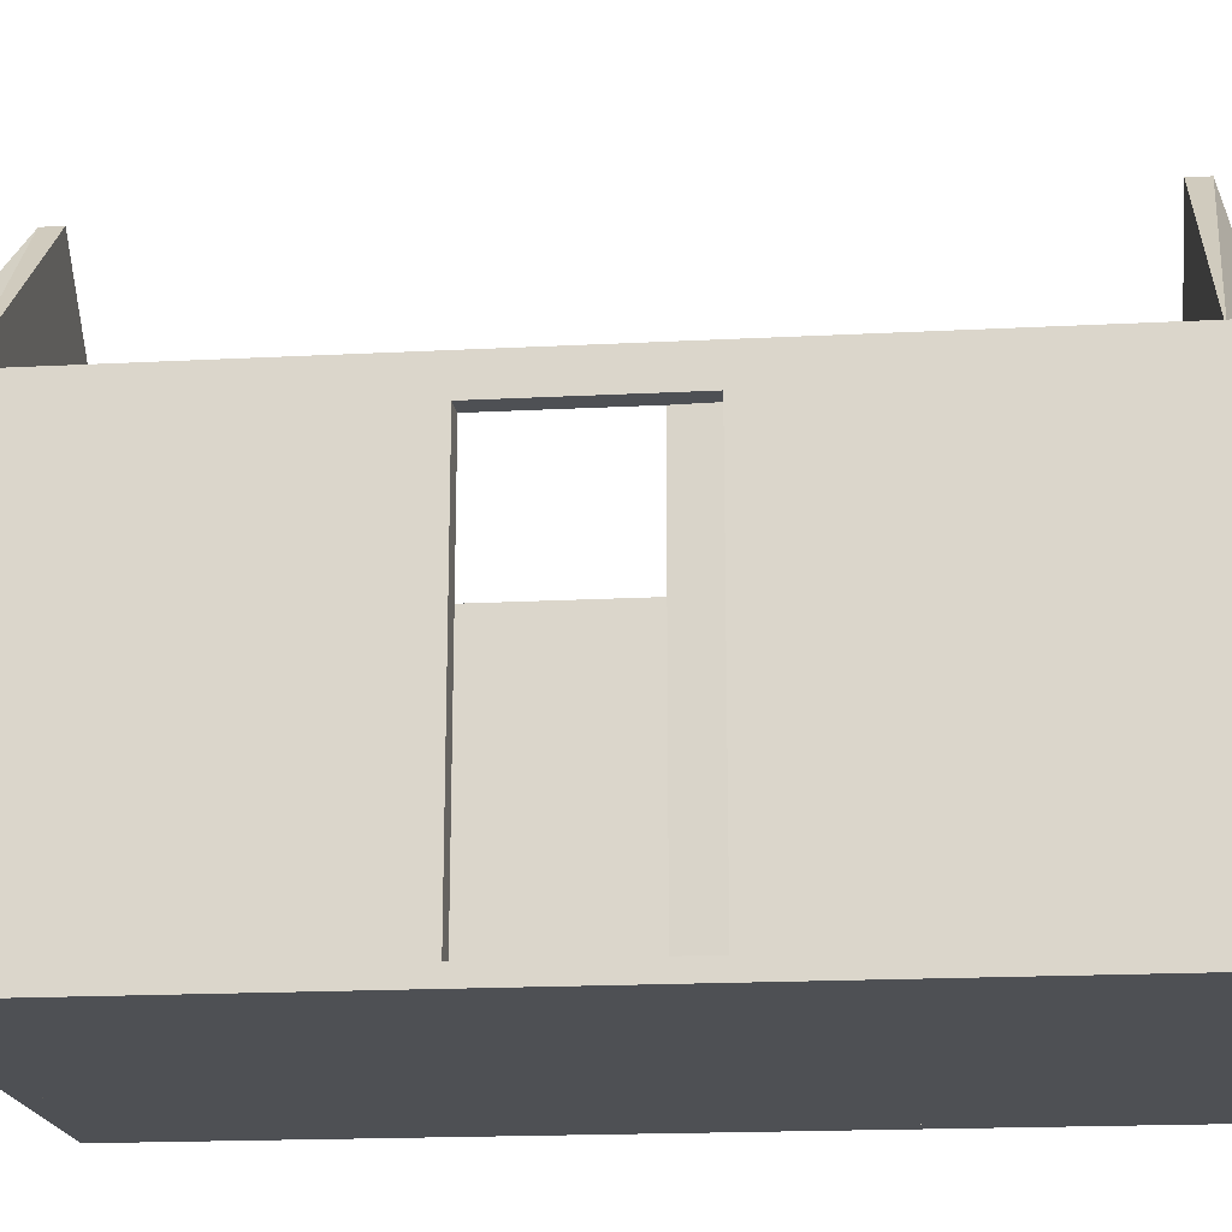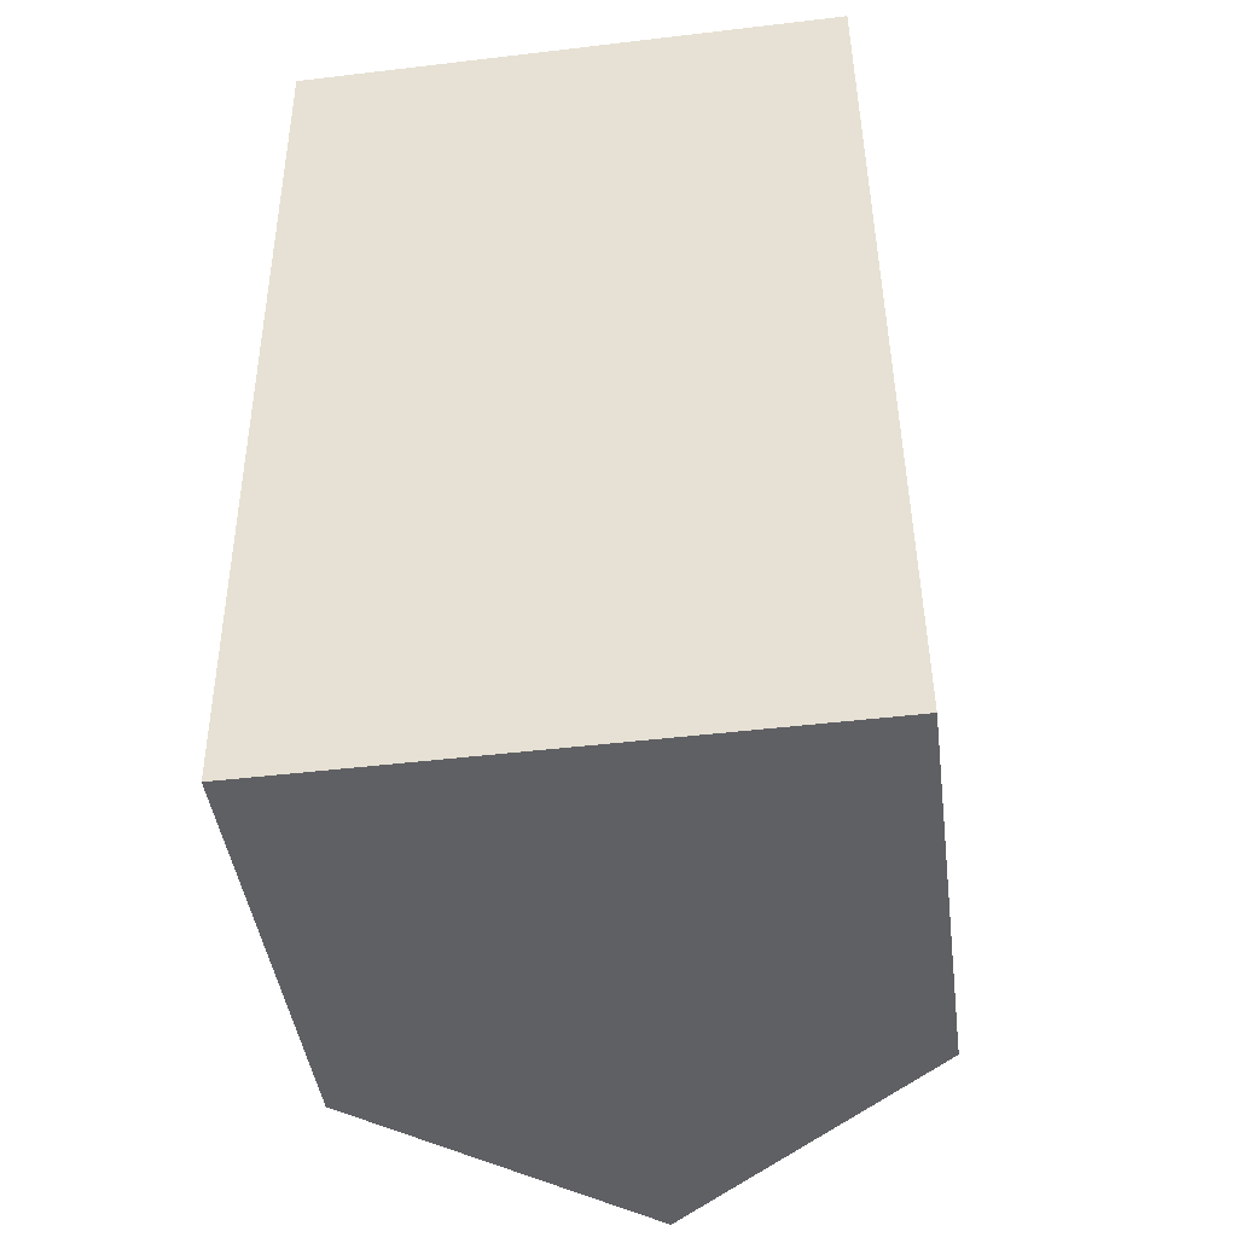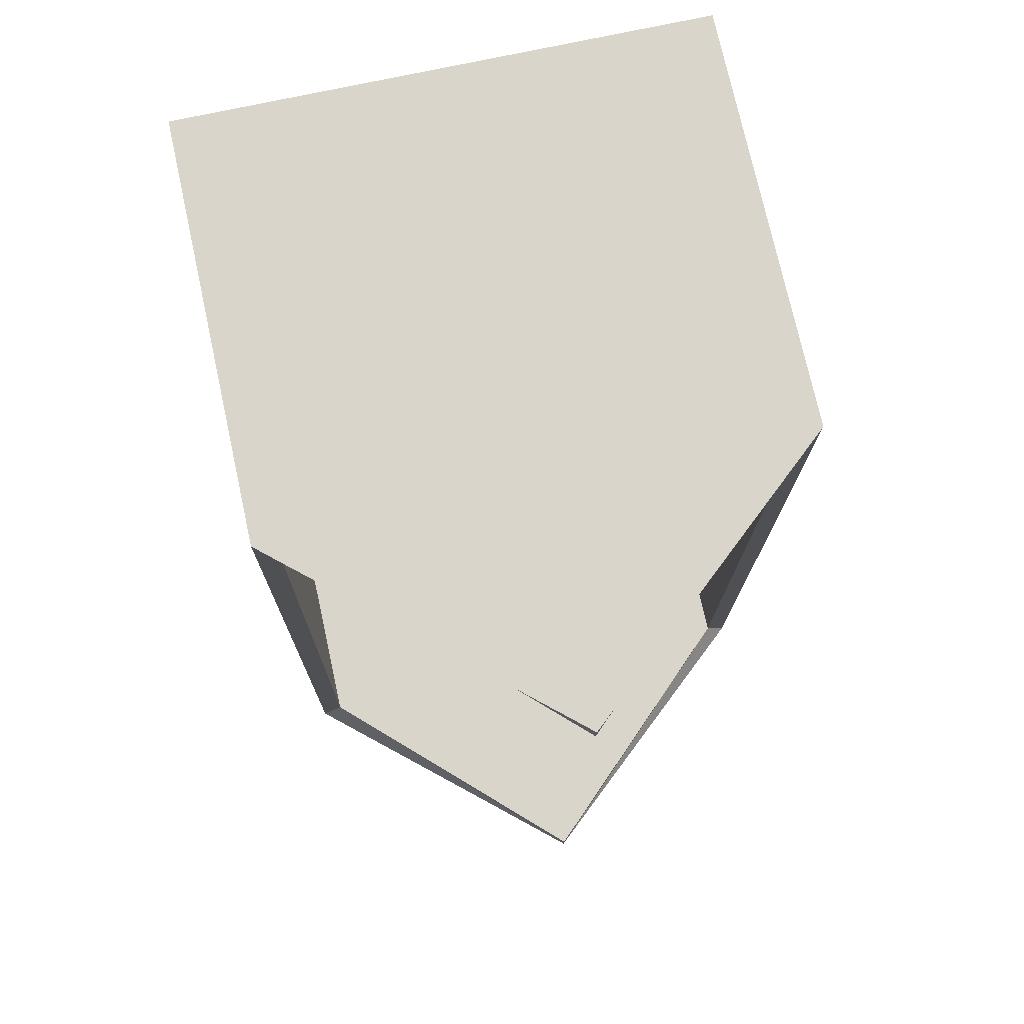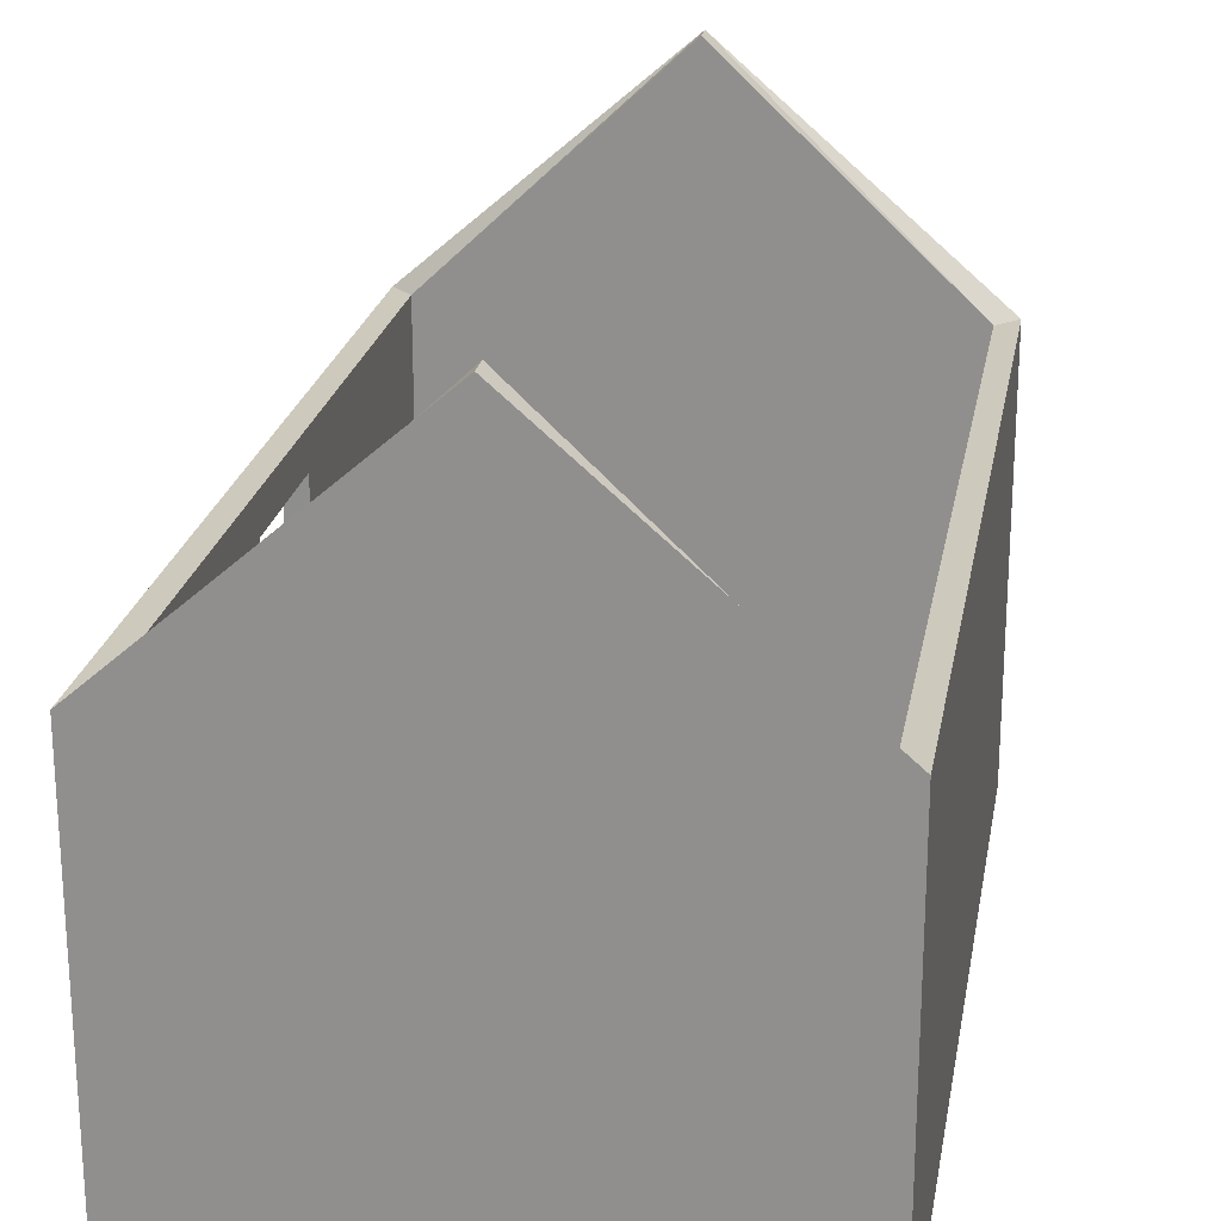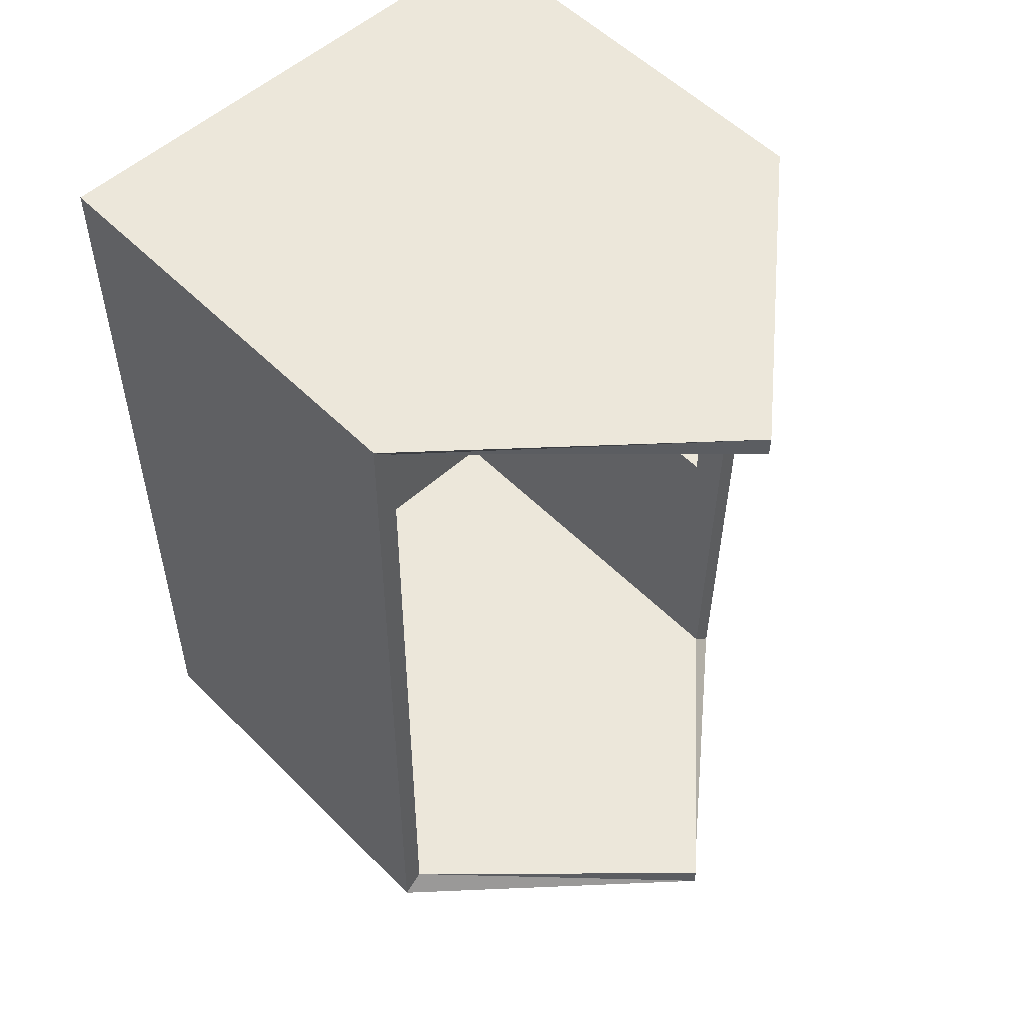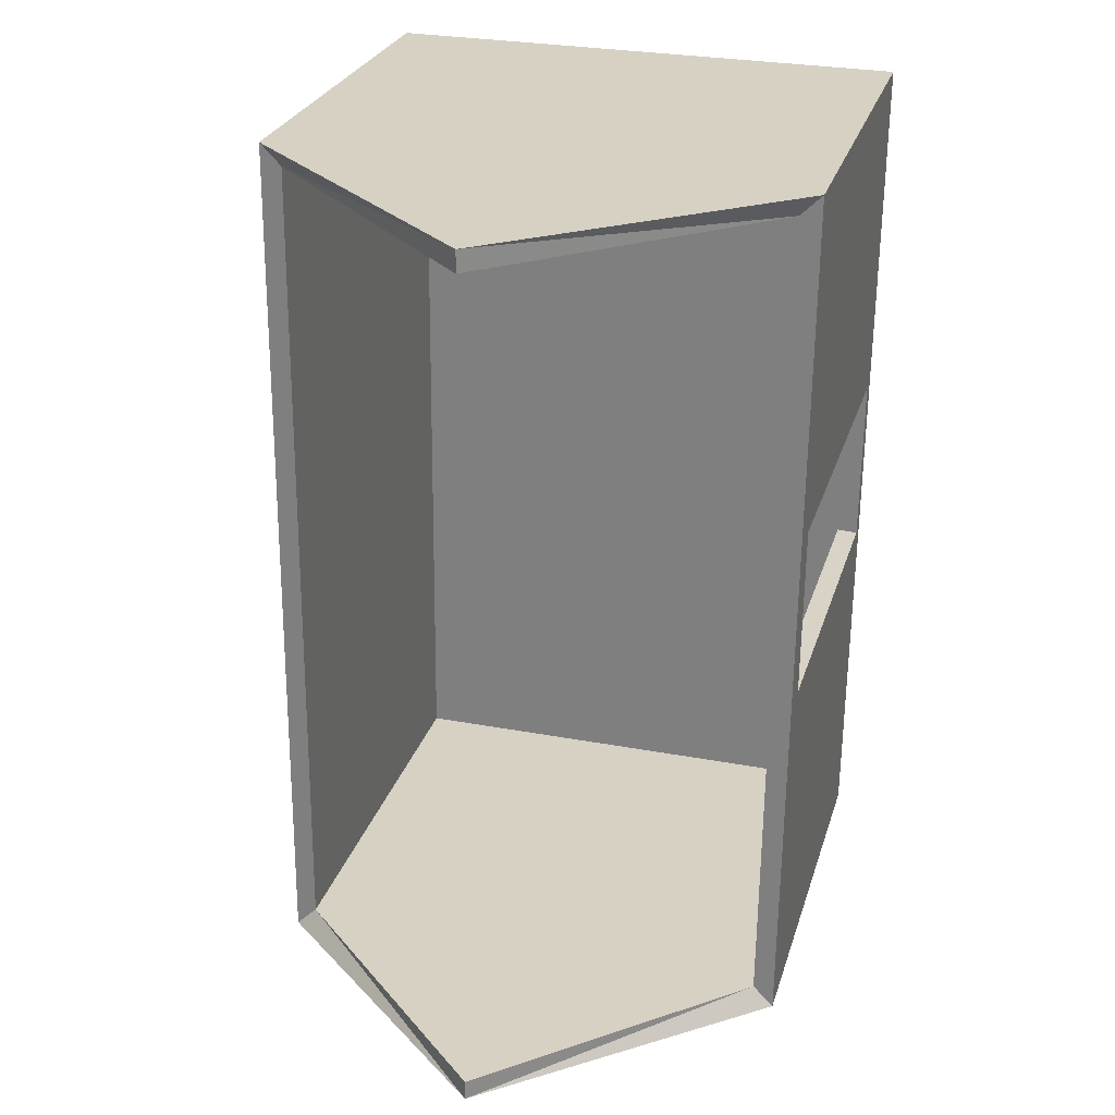
<metadata>
{"format":"obj","ext":"obj","renderer":"f3d","projection":"perspective","resolution":1024,"background":"white","views":[{"elev":-18.6,"azim":-84.9,"up":"+Y"},{"elev":-44.0,"azim":7.5,"up":"+Z"},{"elev":75.0,"azim":167.6,"up":"+Z"},{"elev":22.6,"azim":9.4,"up":"+Y"},{"elev":54.8,"azim":136.3,"up":"+Z"},{"elev":26.8,"azim":-164.5,"up":"+Z"}]}
</metadata>
<code>
o Room.002_temp.002
v -1.296 1.258 -7.958
v 0.07406 4.86 -5.991
v 0.07406 1.16 -5.991
v 1.574 1.16 -5.976
v 1.574 3.56 -5.976
v -1.296 3.358 -7.958
v 1.623 3.56 -10.98
v 1.623 1.16 -10.98
v 0.1227 4.86 -10.99
v 0.1227 1.16 -10.99
v -1.377 1.16 -11.01
v -1.377 3.56 -11.01
v -1.426 3.56 -6.005
v -1.426 1.16 -6.005
v 0.07522 4.86 -6.111
v 0.07522 1.16 -6.111
v 1.455 1.16 -6.097
v 1.455 3.56 -6.097
v 1.502 3.56 -10.86
v 1.502 1.16 -10.86
v 0.1216 4.86 -10.87
v 0.1216 1.16 -10.87
v -1.258 1.16 -10.88
v -1.258 3.56 -10.88
v -1.305 3.56 -6.124
v -1.305 1.16 -6.124
v -1.407 1.258 -7.963
v -1.397 1.258 -8.964
v -1.407 3.358 -7.963
v -1.397 3.358 -8.964
v -1.285 3.358 -8.182
v -1.277 3.358 -8.958
v -1.277 1.258 -8.958
v -1.285 1.258 -8.182
f 13 3 2
f 3 5 2
f 8 5 4
f 7 10 9
f 10 12 9
f 14 29 27
f 12 11 30
f 25 16 26
f 18 16 15
f 18 20 17
f 19 22 20
f 24 22 21
f 25 26 31
f 23 32 33
f 3 17 4
f 2 18 15
f 7 18 5
f 4 20 8
f 9 19 7
f 10 20 22
f 10 23 11
f 9 24 21
f 13 24 12
f 11 26 14
f 2 25 13
f 3 26 16
f 27 34 28
f 1 29 6
f 6 34 1
f 28 32 30
f 30 32 31
f 13 14 3
f 3 4 5
f 8 7 5
f 7 8 10
f 10 11 12
f 14 13 29
f 30 29 13
f 11 14 28
f 14 27 28
f 30 13 12
f 11 28 30
f 25 15 16
f 18 17 16
f 18 19 20
f 19 21 22
f 24 23 22
f 31 32 24
f 26 23 34
f 23 33 34
f 31 24 25
f 26 34 31
f 23 24 32
f 3 16 17
f 2 5 18
f 7 19 18
f 4 17 20
f 9 21 19
f 10 8 20
f 10 22 23
f 9 12 24
f 13 25 24
f 11 23 26
f 2 15 25
f 3 14 26
f 1 34 27
f 34 33 28
f 1 27 29
f 6 31 34
f 28 33 32
f 31 6 29
f 29 30 31
o Floor.002
v 0.07406 1.16 -5.991
v 1.574 1.16 -5.976
v 1.623 1.16 -10.98
v 0.1227 1.16 -10.99
v -1.377 1.16 -11.01
v -1.426 1.16 -6.005
f 38 39 40
f 40 35 38
f 35 36 38
f 36 37 38

</code>
